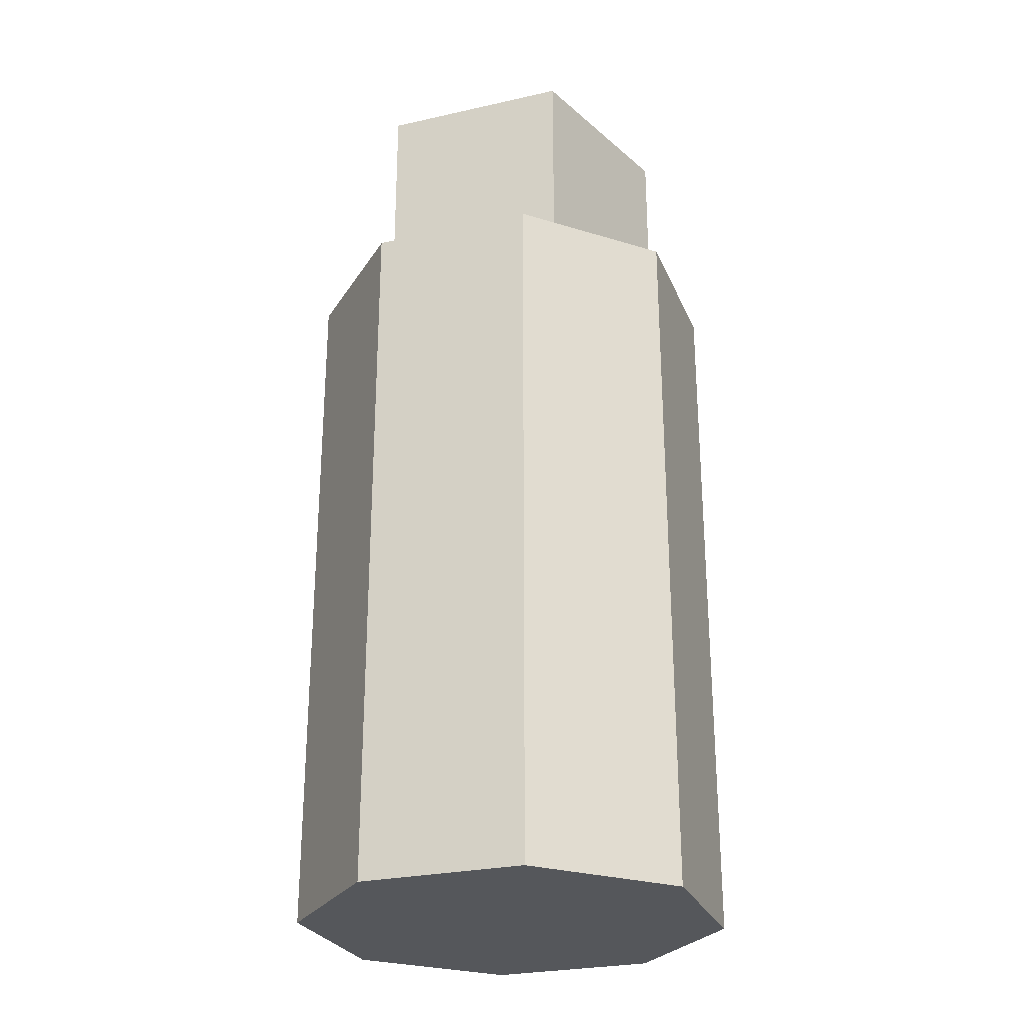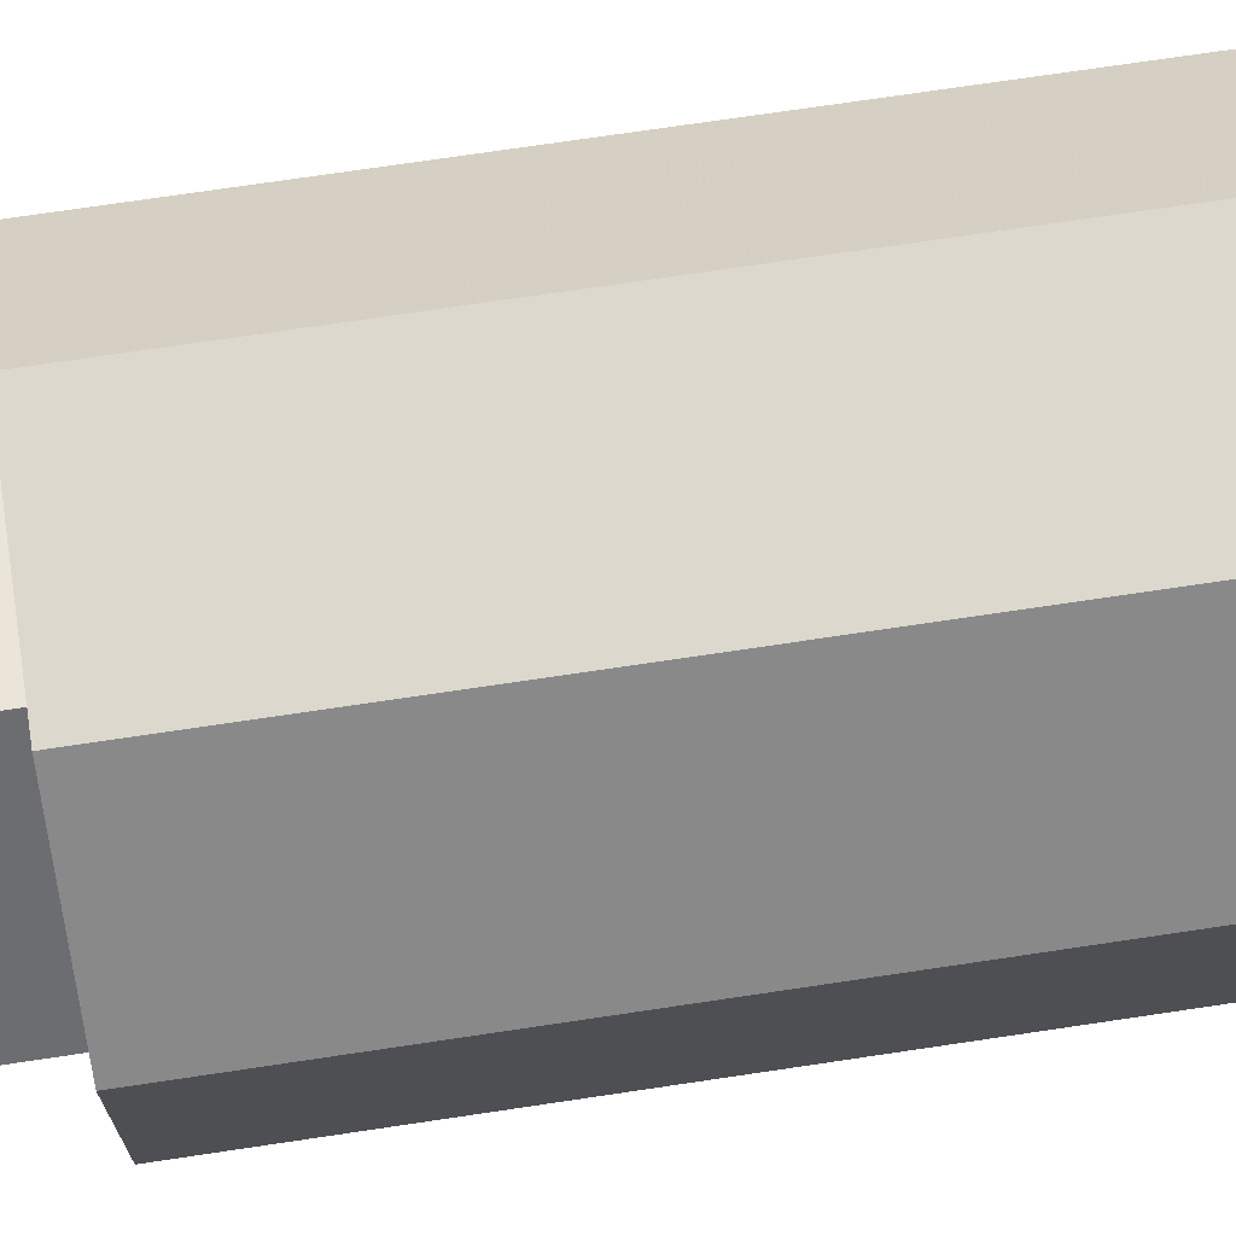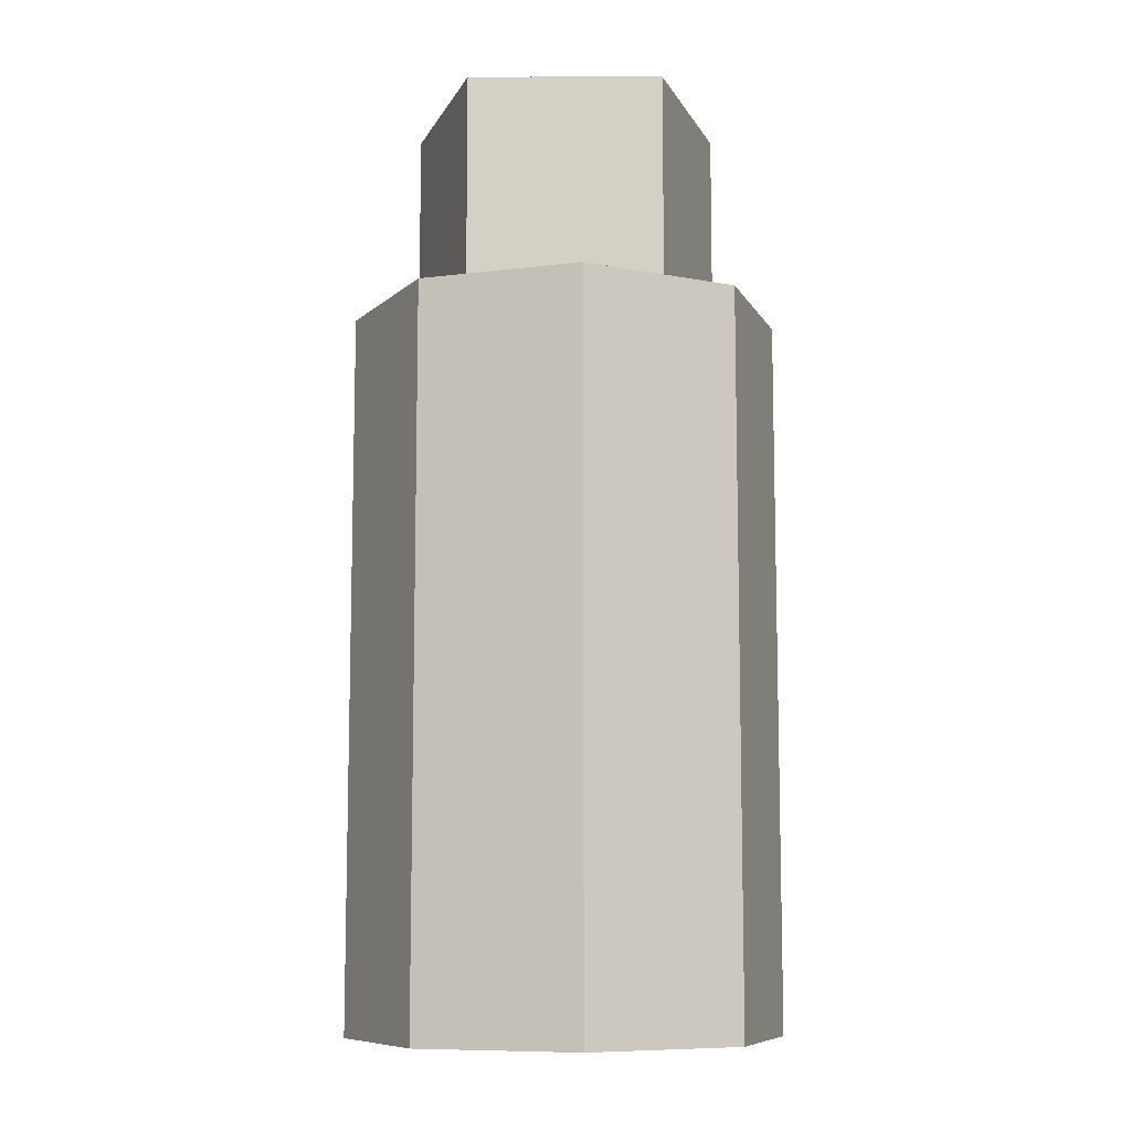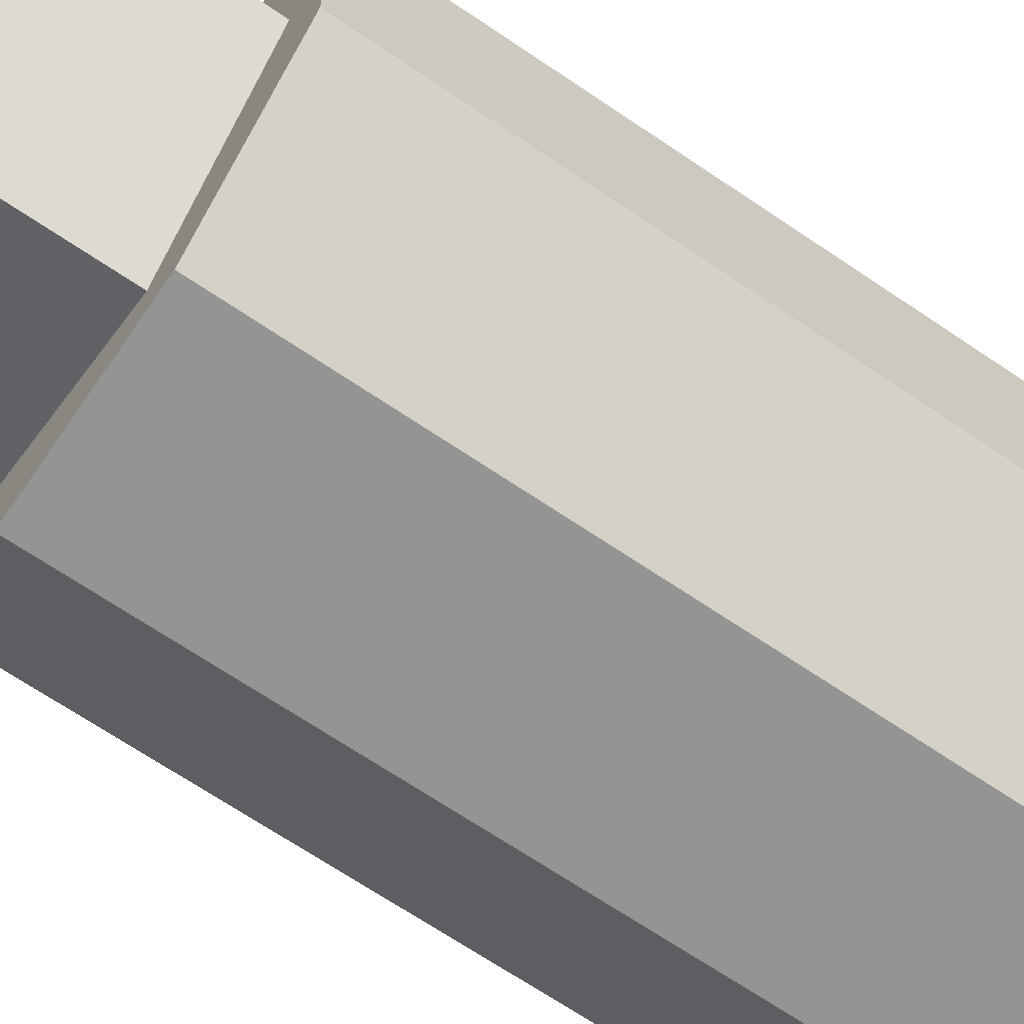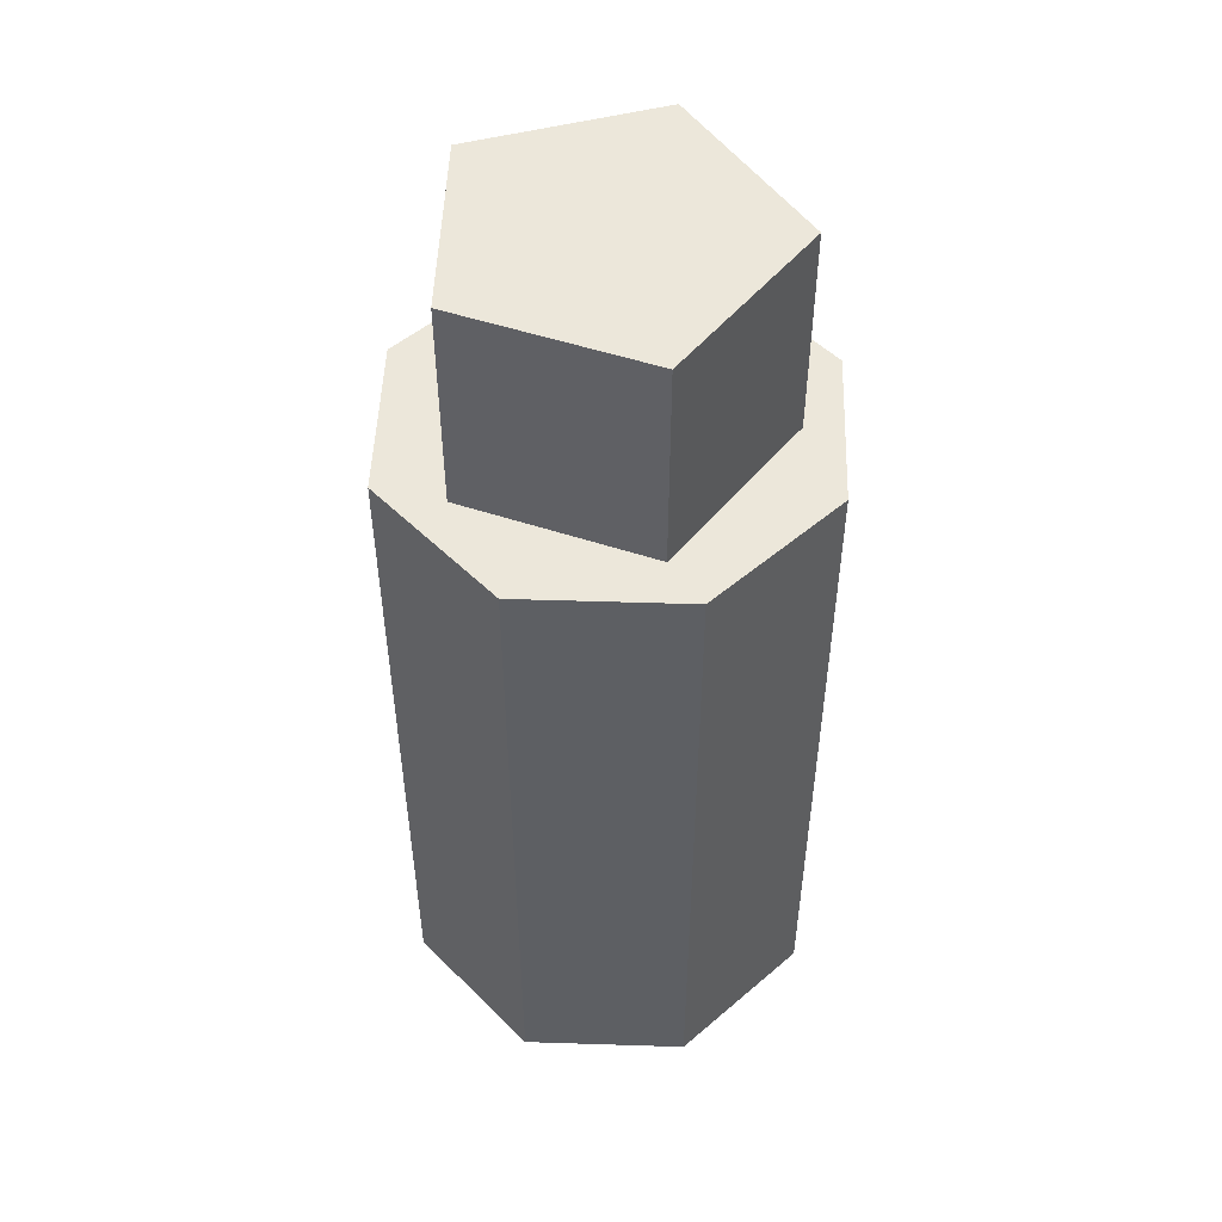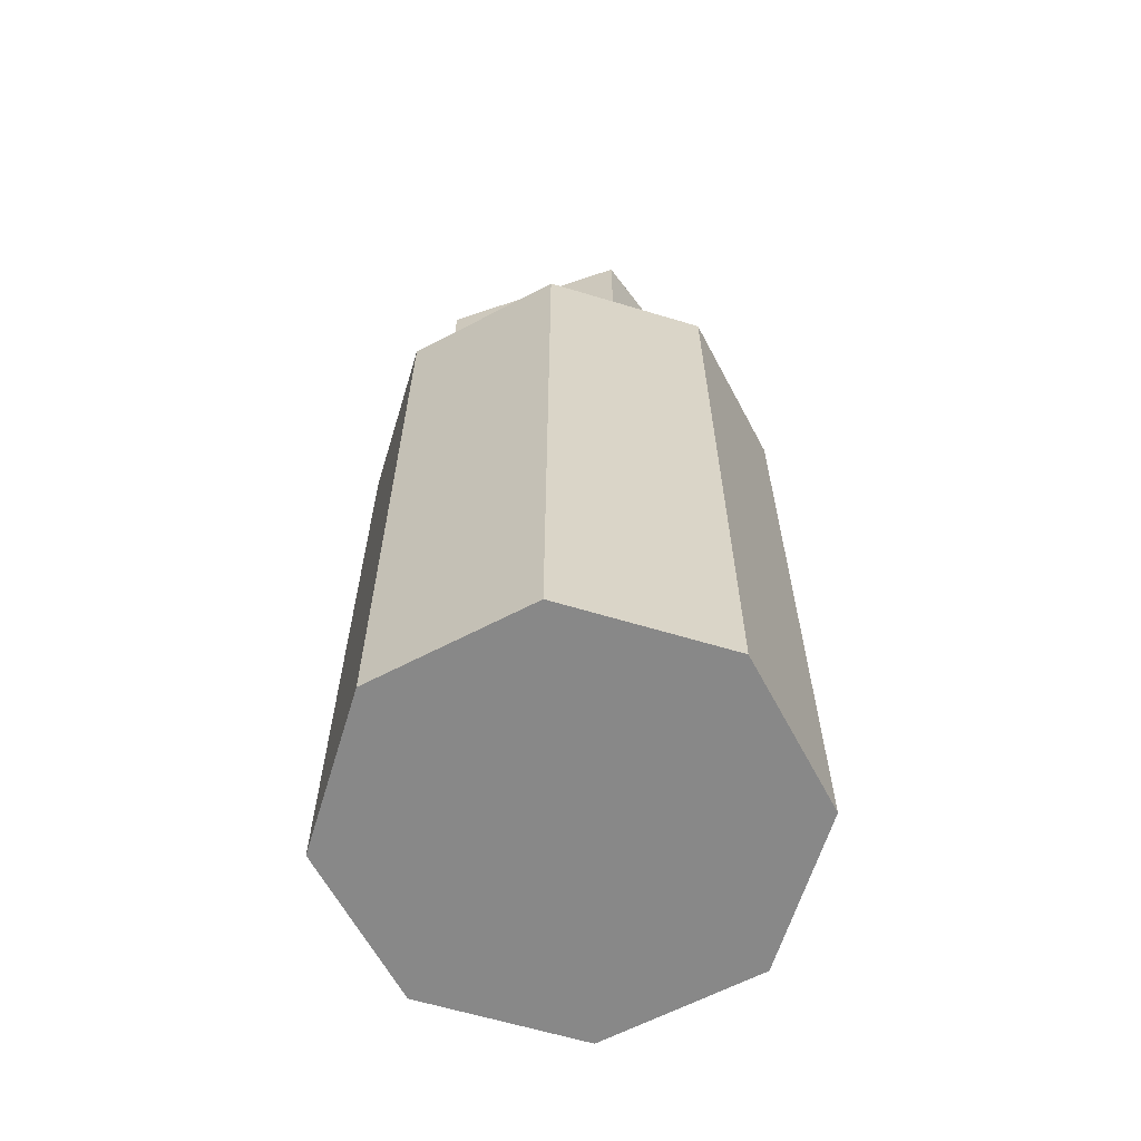
<metadata>
{"format":"obj","ext":"obj","renderer":"f3d","projection":"perspective","resolution":1024,"background":"white","views":[{"elev":-26.8,"azim":109.4,"up":"+Y"},{"elev":72.6,"azim":-98.5,"up":"+Z"},{"elev":-9.2,"azim":18.2,"up":"+Y"},{"elev":-67.0,"azim":-124.4,"up":"+Z"},{"elev":50.3,"azim":-178.0,"up":"+Y"},{"elev":-62.9,"azim":-107.0,"up":"+Y"}]}
</metadata>
<code>
v -0.008725 -0.038 -0.02106
v -0.008725 0.038 -0.02106
v 0.008725 -0.038 -0.02106
v 0.008725 0.038 -0.02106
v 0.02106 -0.038 -0.008725
v 0.02106 0.038 -0.008725
v 0.02106 -0.038 0.008725
v 0.02106 0.038 0.008725
v 0.008725 -0.038 0.02106
v 0.008725 0.038 0.02106
v -0.008725 -0.038 0.02106
v -0.008725 0.038 0.02106
v -0.02106 -0.038 0.008725
v -0.02106 0.038 0.008725
v -0.02106 -0.038 -0.008725
v -0.02106 0.038 -0.008725
v -0.005358 0.038 -0.01649
v -0.005358 0.0608 -0.01649
v 0.01397 0.038 -0.01017
v 0.01397 0.0608 -0.01017
v 0.01399 0.038 0.01021
v 0.01399 0.0608 0.01021
v -0.00532 0.038 0.01648
v -0.00532 0.0608 0.01648
v -0.01728 0.038 -2e-05
v -0.01728 0.0608 -2e-05
f 1 2 4
f 1 4 3
f 3 4 6
f 3 6 5
f 5 6 8
f 5 8 7
f 7 8 10
f 7 10 9
f 9 10 12
f 9 12 11
f 11 12 14
f 11 14 13
f 4 2 16
f 4 16 14
f 4 14 12
f 4 12 10
f 4 10 8
f 4 8 6
f 13 14 16
f 13 16 15
f 15 16 2
f 15 2 1
f 1 3 5
f 1 5 7
f 1 7 9
f 1 9 11
f 1 11 13
f 1 13 15
f 17 19 21
f 17 21 23
f 17 23 25
f 17 18 20
f 17 20 19
f 19 20 22
f 19 22 21
f 21 22 24
f 21 24 23
f 20 18 26
f 20 26 24
f 20 24 22
f 23 24 26
f 23 26 25
f 25 26 18
f 25 18 17

</code>
